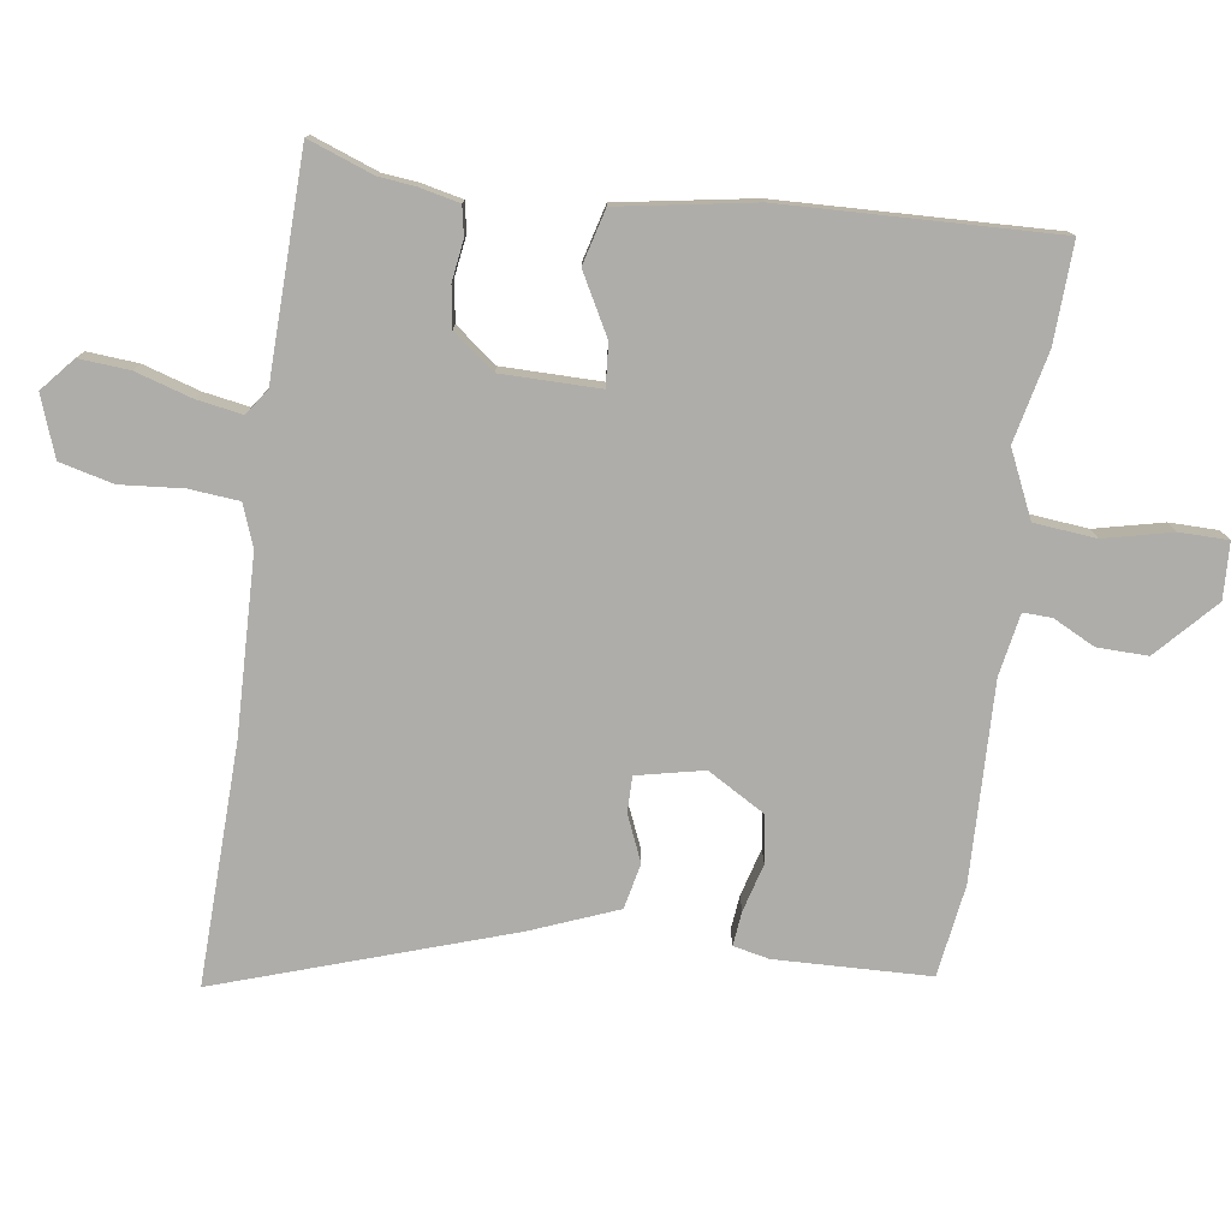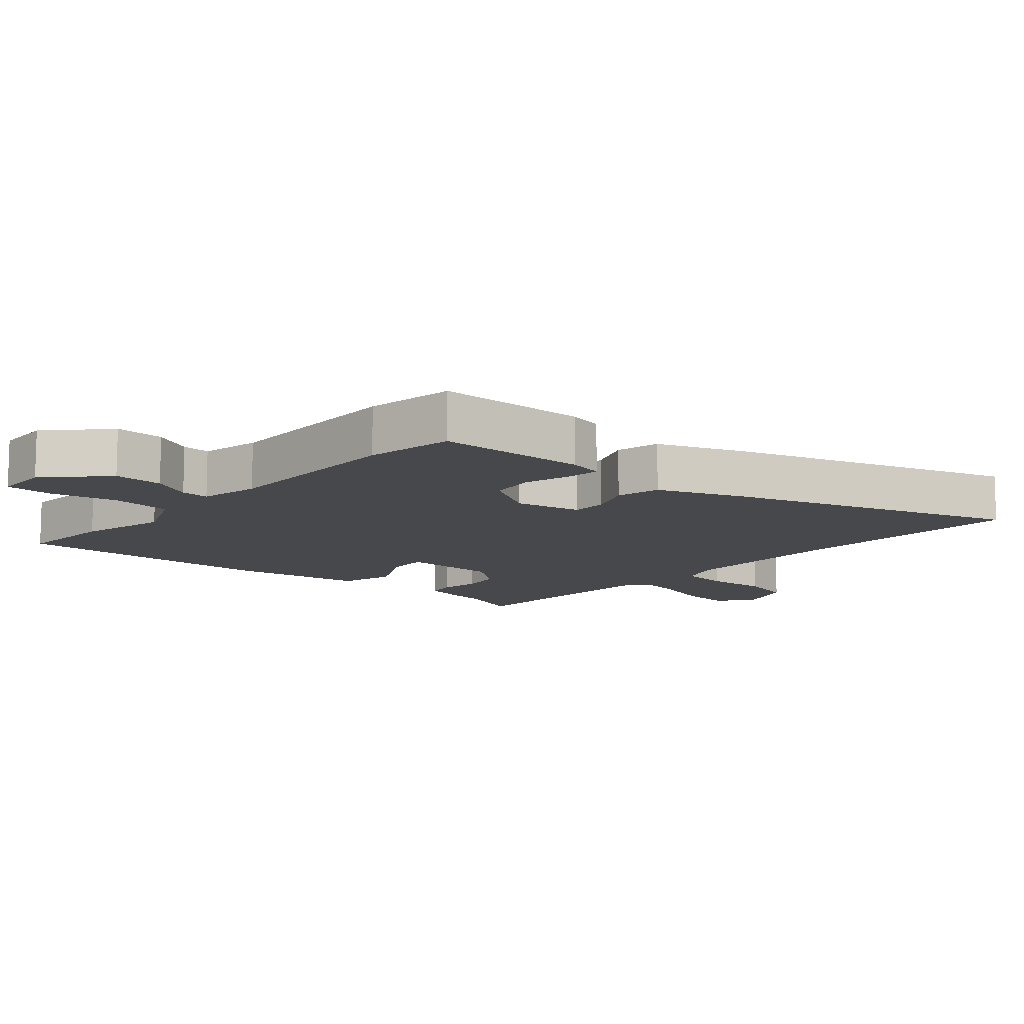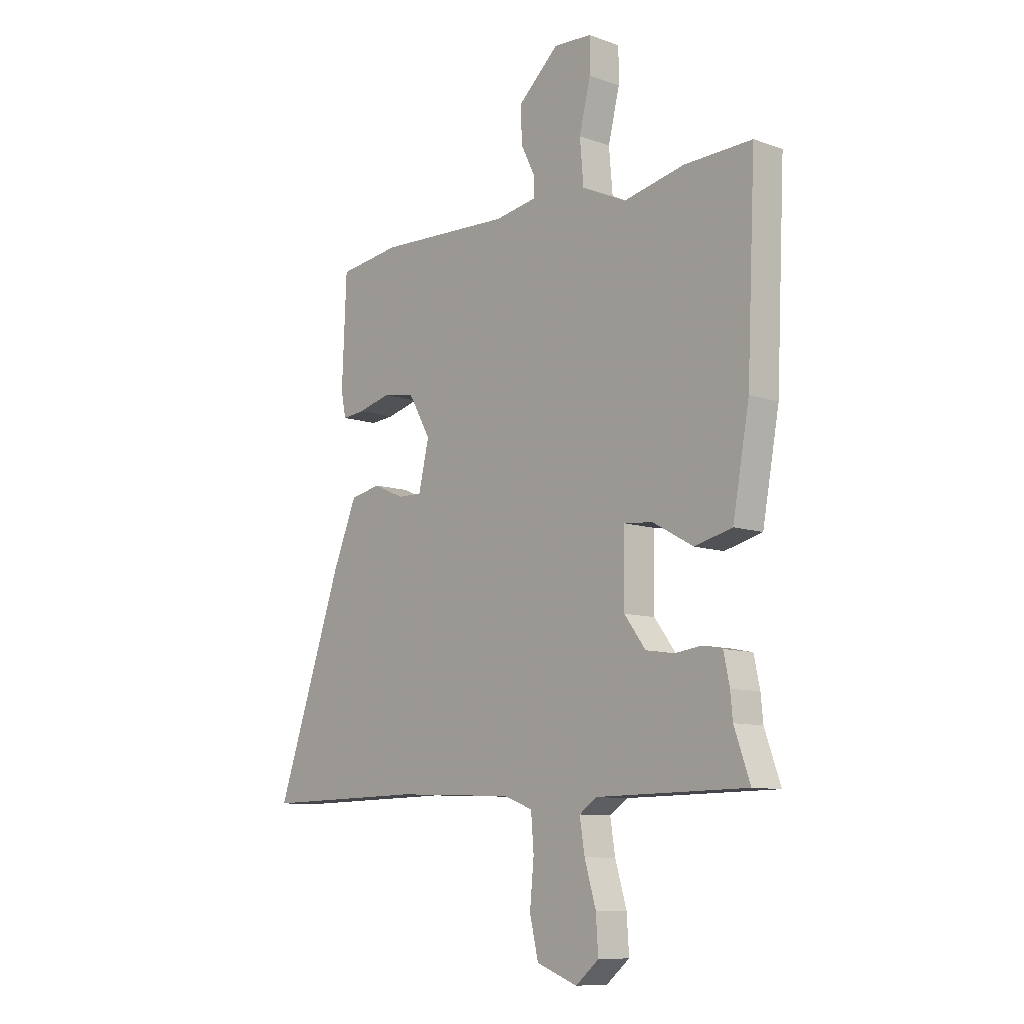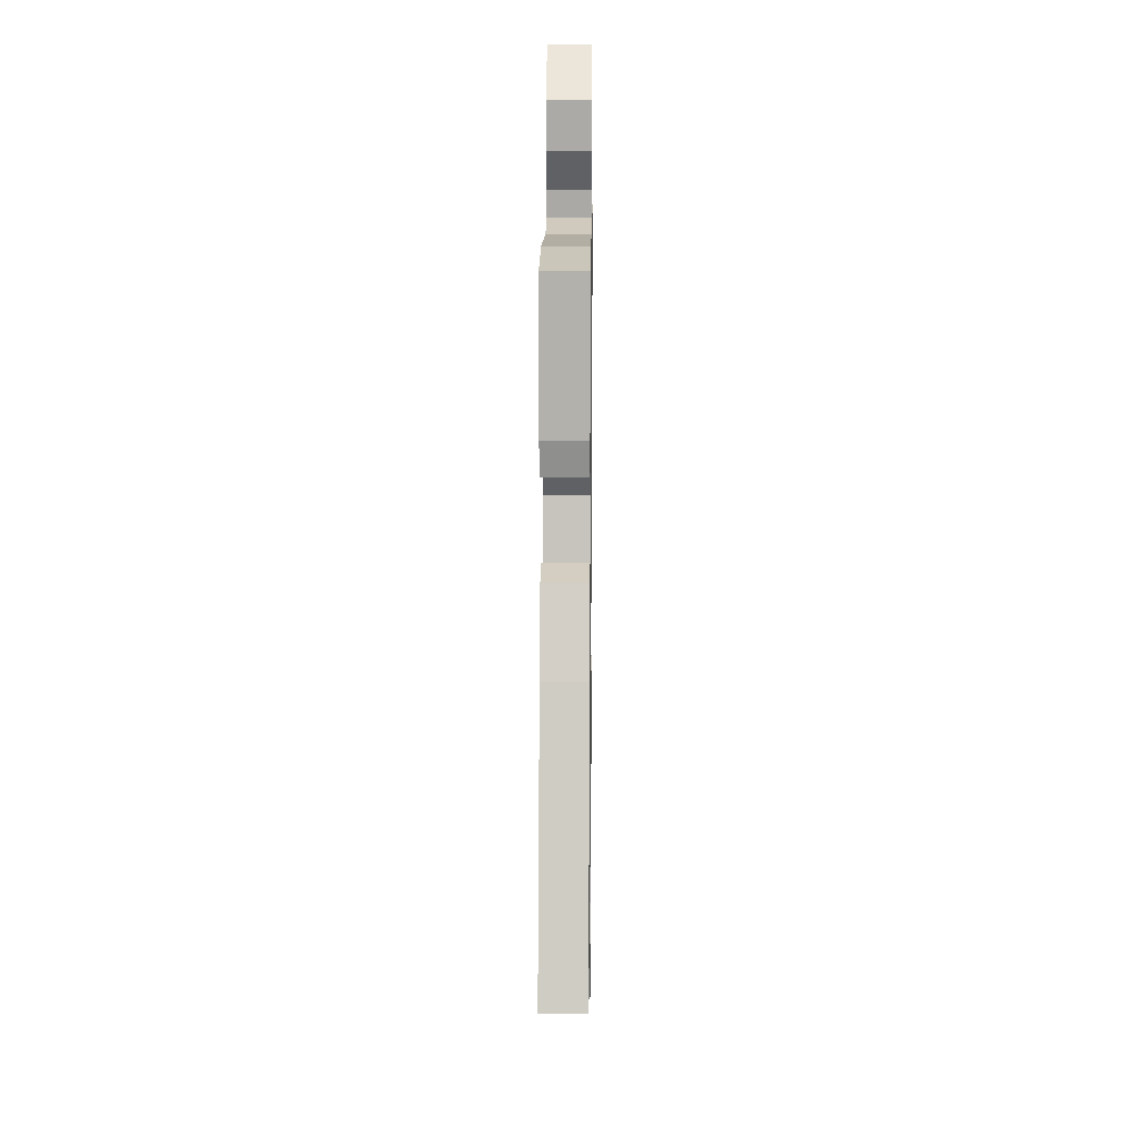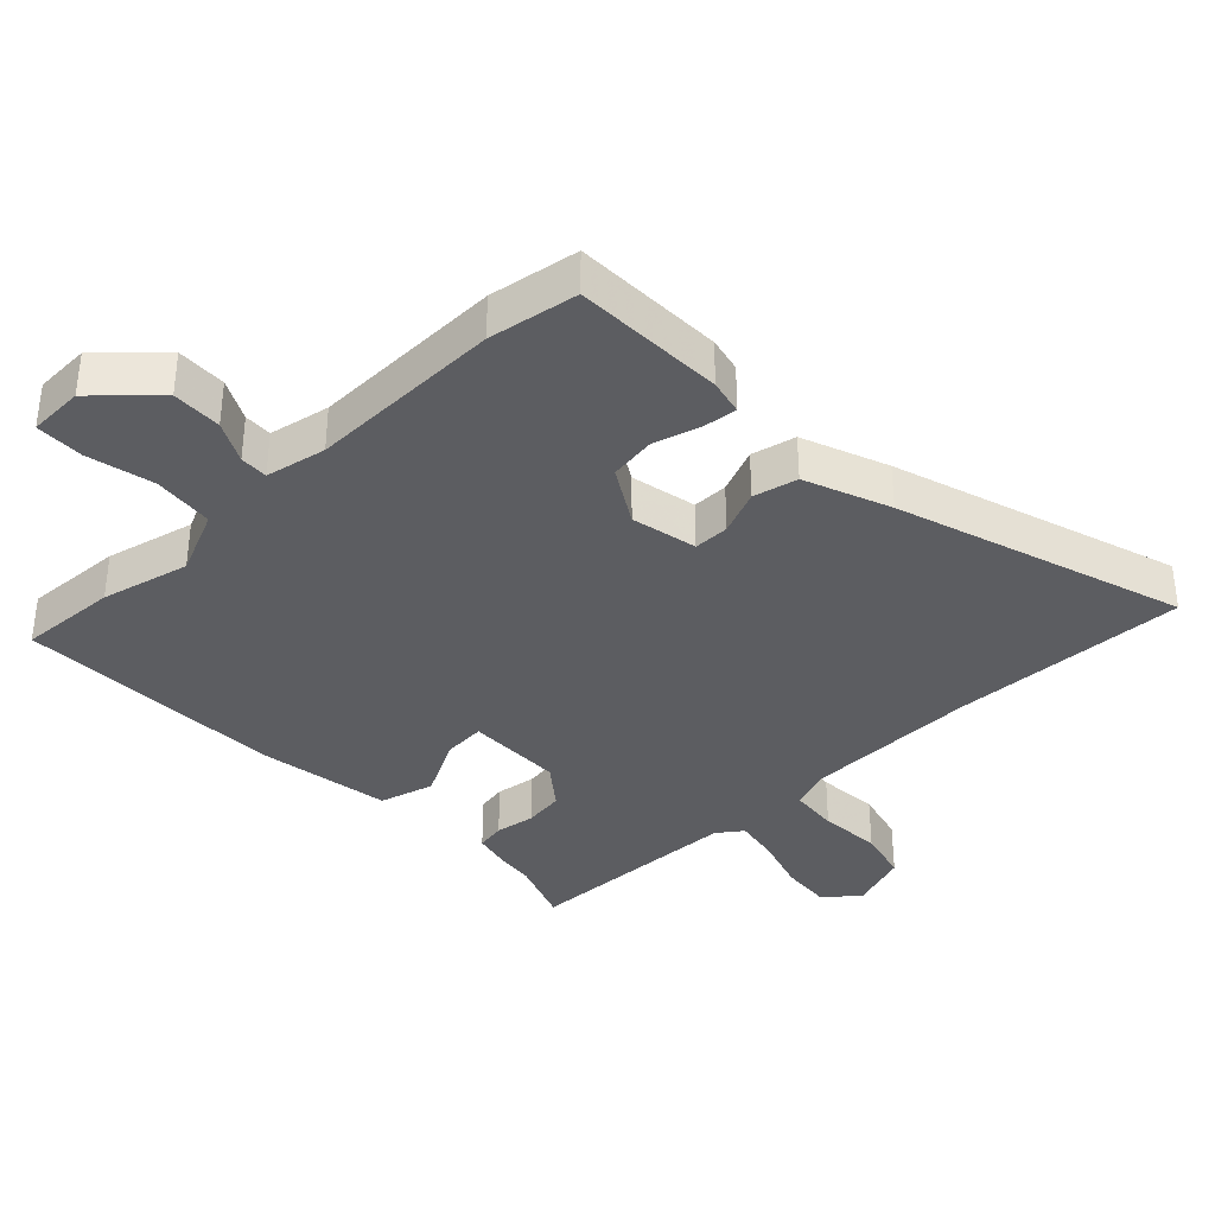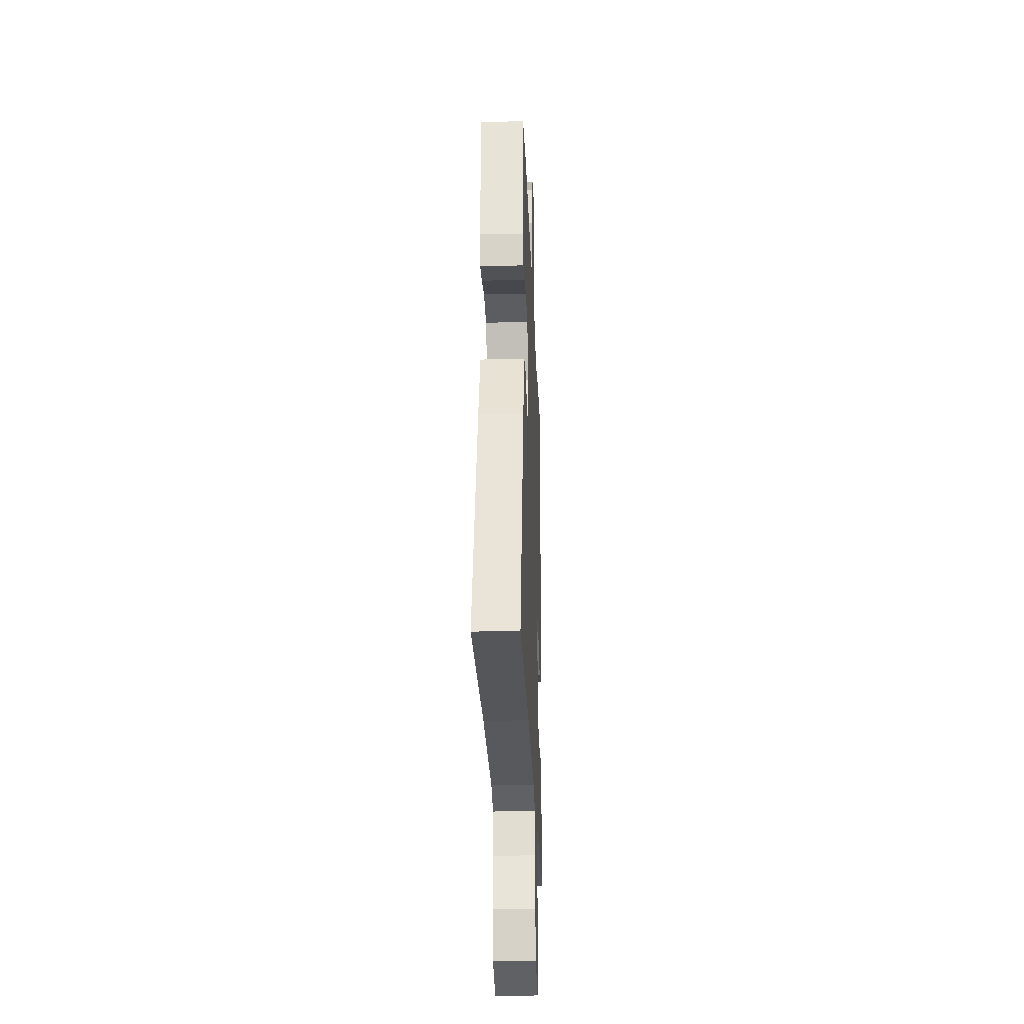
<metadata>
{"format":"obj","ext":"obj","renderer":"f3d","projection":"perspective","resolution":1024,"background":"white","views":[{"elev":-77.4,"azim":-98.8,"up":"+Y"},{"elev":-11.3,"azim":47.4,"up":"+Y"},{"elev":-9.6,"azim":-132.4,"up":"+Z"},{"elev":13.3,"azim":90.7,"up":"+Z"},{"elev":-36.3,"azim":42.6,"up":"+Y"},{"elev":-26.6,"azim":92.2,"up":"+Z"}]}
</metadata>
<code>
v -0.504 0.07 -0.512
v -0.469 0.07 -0.413
v -0.464 0.07 -0.36
v -0.451 0.07 -0.298
v -0.407 0.07 -0.289
v -0.346 0.07 -0.297
v -0.285 0.07 -0.287
v -0.238 0.07 -0.224
v -0.239 0.07 -0.076
v -0.303 0.07 -0.082
v -0.393 0.07 -0.132
v -0.476 0.07 -0.111
v -0.513 0.07 0.092
v -0.532 0.07 0.501
v -0.382 0.07 0.496
v -0.247 0.07 0.467
v -0.149 0.07 0.513
v -0.141 0.07 0.606
v -0.166 0.07 0.708
v -0.166 0.07 0.781
v -0.082 0.07 0.786
v 0.007 0.07 0.705
v 0.006 0.07 0.629
v -0.025 0.07 0.566
v -0.026 0.07 0.523
v 0.067 0.07 0.507
v 0.363 0.07 0.519
v 0.5 0.07 0.5
v 0.51 0.07 0.269
v 0.499 0.07 0.215
v 0.448 0.07 0.22
v 0.376 0.07 0.239
v 0.305 0.07 0.227
v 0.256 0.07 0.141
v 0.279 0.07 0.041
v 0.333 0.07 0.042
v 0.401 0.07 0.072
v 0.469 0.07 0.058
v 0.522 0.07 -0.071
v 0.671 0.07 -0.503
v 0.311 0.07 -0.497
v 0.047 0.07 -0.508
v -0.016 0.07 -0.532
v -0.022 0.07 -0.607
v -0.013 0.07 -0.701
v -0.032 0.07 -0.782
v -0.122 0.07 -0.816
v -0.173 0.07 -0.773
v -0.168 0.07 -0.697
v -0.143 0.07 -0.612
v -0.132 0.07 -0.543
v -0.171 0.07 -0.516
v -0.504 0 -0.512
v -0.469 0 -0.413
v -0.464 0 -0.36
v -0.451 0 -0.298
v -0.407 0 -0.289
v -0.346 0 -0.297
v -0.285 0 -0.287
v -0.238 0 -0.224
v -0.239 0 -0.076
v -0.303 0 -0.082
v -0.393 0 -0.132
v -0.476 0 -0.111
v -0.513 0 0.092
v -0.532 0 0.501
v -0.382 0 0.496
v -0.247 0 0.467
v -0.149 0 0.513
v -0.141 0 0.606
v -0.166 0 0.708
v -0.166 0 0.781
v -0.082 0 0.786
v 0.007 0 0.705
v 0.006 0 0.629
v -0.025 0 0.566
v -0.026 0 0.523
v 0.067 0 0.507
v 0.363 0 0.519
v 0.5 0 0.5
v 0.51 0 0.269
v 0.499 0 0.215
v 0.448 0 0.22
v 0.376 0 0.239
v 0.305 0 0.227
v 0.256 0 0.141
v 0.279 0 0.041
v 0.333 0 0.042
v 0.401 0 0.072
v 0.469 0 0.058
v 0.522 0 -0.071
v 0.671 0 -0.503
v 0.311 0 -0.497
v 0.047 0 -0.508
v -0.016 0 -0.532
v -0.022 0 -0.607
v -0.013 0 -0.701
v -0.032 0 -0.782
v -0.122 0 -0.816
v -0.173 0 -0.773
v -0.168 0 -0.697
v -0.143 0 -0.612
v -0.132 0 -0.543
v -0.171 0 -0.516
f 47 48 49 50
f 47 50 51
f 44 45 46 47
f 43 44 47 51
f 42 43 51 52
f 38 39 40 41
f 36 37 38 41
f 35 36 41 42
f 34 35 42 52
f 29 30 31 32
f 29 32 33
f 26 27 28 29
f 25 26 29 33
f 21 22 23 24
f 21 24 25
f 18 19 20 21
f 17 18 21 25
f 16 17 25 33
f 10 11 12 13
f 9 10 13 14
f 3 4 5 6
f 2 3 6 7
f 1 2 7
f 52 1 7
f 34 52 7 8
f 33 34 8 9
f 15 16 33
f 9 14 15 33
f 102 101 100 99
f 103 102 99
f 99 98 97 96
f 103 99 96 95
f 104 103 95 94
f 93 92 91 90
f 93 90 89 88
f 94 93 88 87
f 104 94 87 86
f 84 83 82 81
f 85 84 81
f 81 80 79 78
f 85 81 78 77
f 76 75 74 73
f 77 76 73
f 73 72 71 70
f 77 73 70 69
f 85 77 69 68
f 65 64 63 62
f 66 65 62 61
f 58 57 56 55
f 59 58 55 54
f 59 54 53
f 59 53 104
f 60 59 104 86
f 61 60 86 85
f 85 68 67
f 85 67 66 61
f 1 53 54 2
f 2 54 55 3
f 3 55 56 4
f 4 56 57 5
f 5 57 58 6
f 6 58 59 7
f 7 59 60 8
f 8 60 61 9
f 9 61 62 10
f 10 62 63 11
f 11 63 64 12
f 12 64 65 13
f 13 65 66 14
f 14 66 67 15
f 15 67 68 16
f 16 68 69 17
f 17 69 70 18
f 18 70 71 19
f 19 71 72 20
f 20 72 73 21
f 21 73 74 22
f 22 74 75 23
f 23 75 76 24
f 24 76 77 25
f 25 77 78 26
f 26 78 79 27
f 27 79 80 28
f 28 80 81 29
f 29 81 82 30
f 30 82 83 31
f 31 83 84 32
f 32 84 85 33
f 33 85 86 34
f 34 86 87 35
f 35 87 88 36
f 36 88 89 37
f 37 89 90 38
f 38 90 91 39
f 39 91 92 40
f 40 92 93 41
f 41 93 94 42
f 42 94 95 43
f 43 95 96 44
f 44 96 97 45
f 45 97 98 46
f 46 98 99 47
f 47 99 100 48
f 48 100 101 49
f 49 101 102 50
f 50 102 103 51
f 51 103 104 52
f 52 104 53 1

</code>
